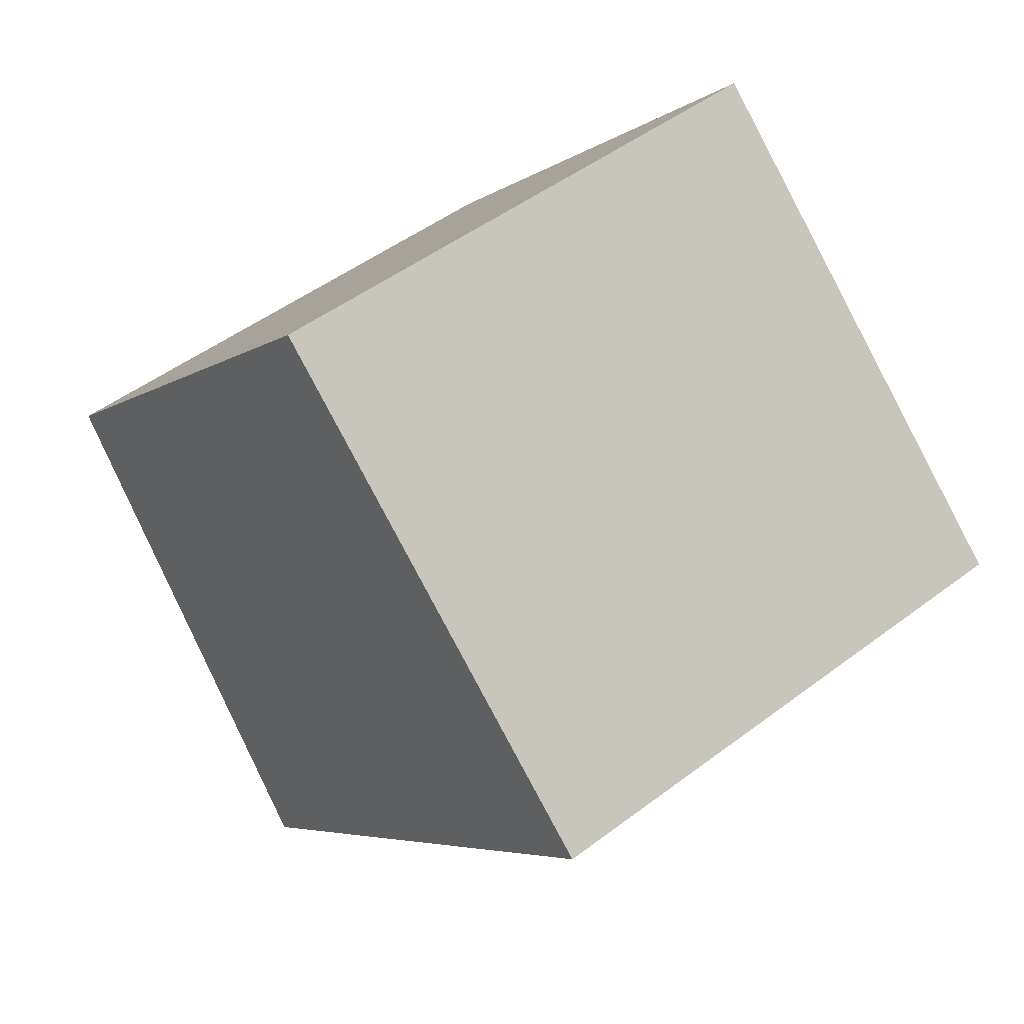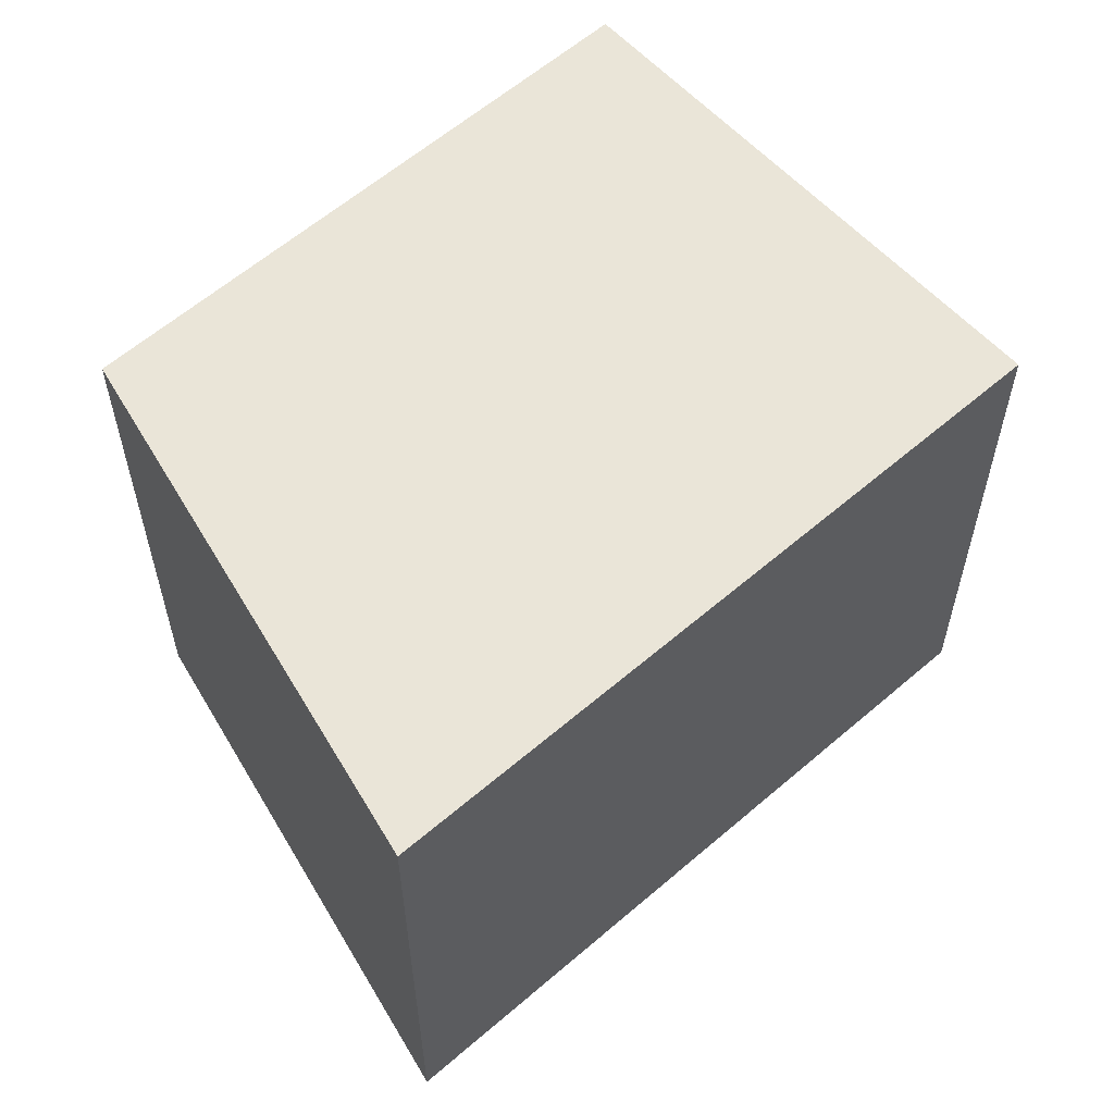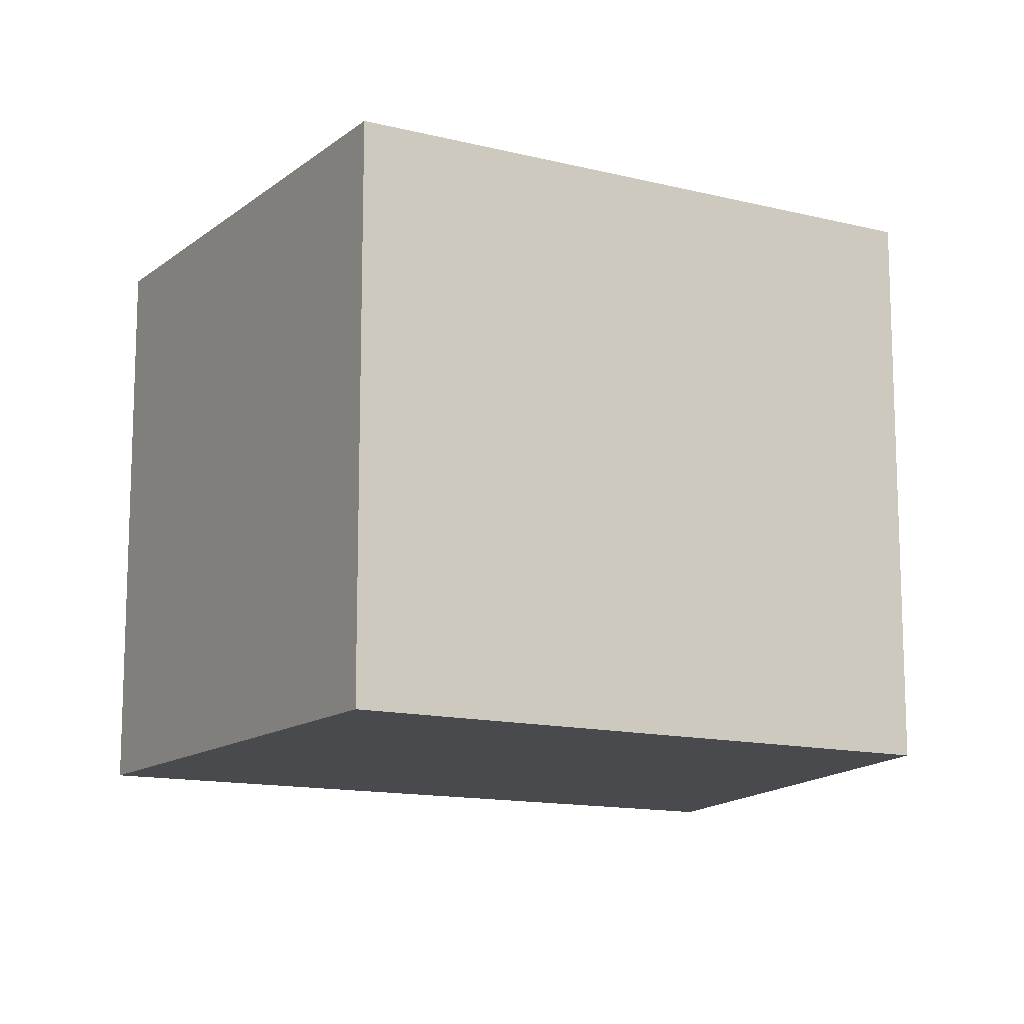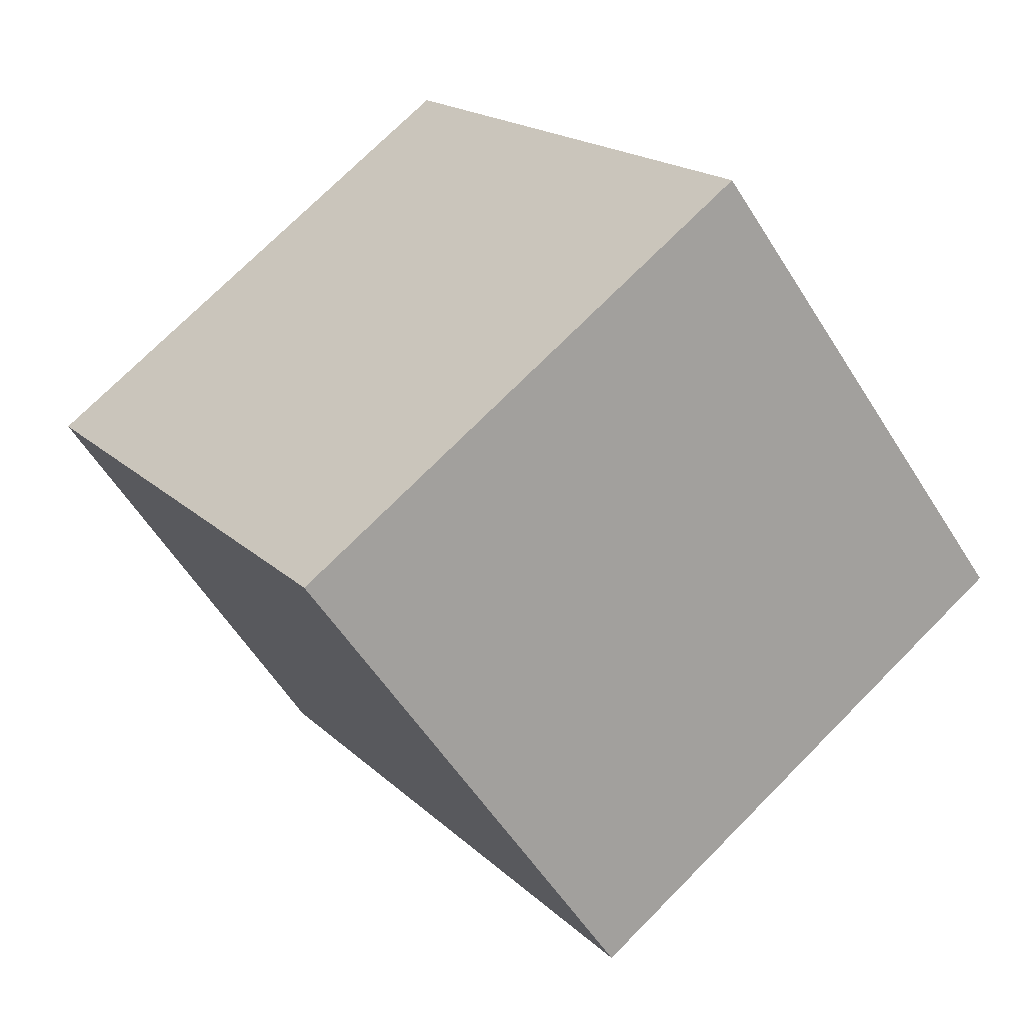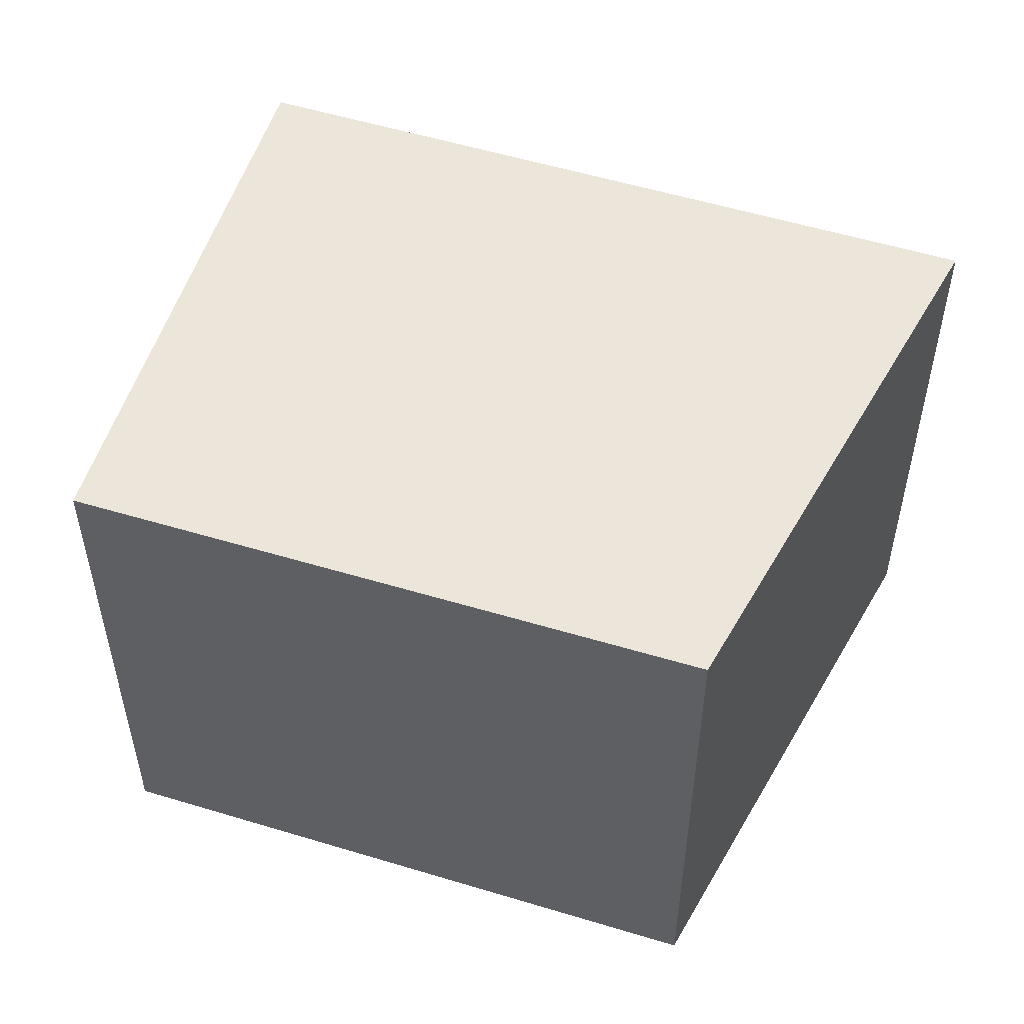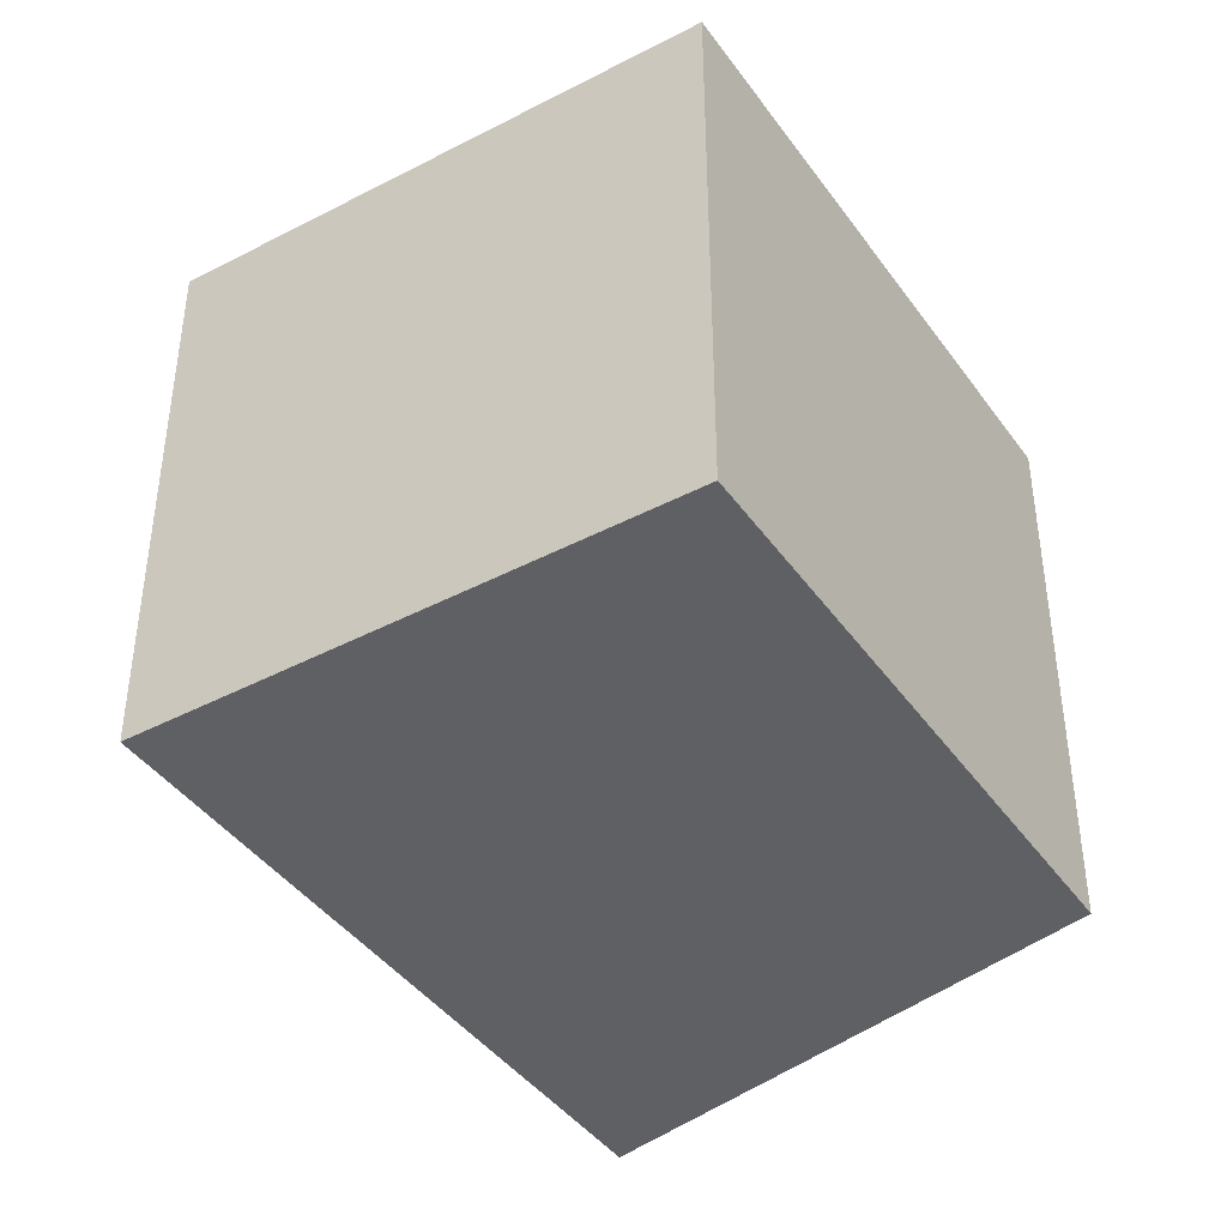
<metadata>
{"format":"obj","ext":"obj","renderer":"f3d","projection":"perspective","resolution":1024,"background":"white","views":[{"elev":48.9,"azim":49.9,"up":"+Y"},{"elev":59.9,"azim":4.6,"up":"+Z"},{"elev":-13.2,"azim":-163.8,"up":"+Z"},{"elev":73.8,"azim":44.8,"up":"+Y"},{"elev":53.9,"azim":-115.6,"up":"+Z"},{"elev":-42.5,"azim":169.0,"up":"+Z"}]}
</metadata>
<code>
v 18.53 172.4 -3.039
v 20.23 169.9 -3.019
v 22.93 172.7 -3.037
v 20.79 174.7 -3.054
v 20.24 169.9 -3.019
v 18.54 172.4 -3.039
v 20.79 174.7 -3.054
v 22.92 172.7 -3.037
v 22.87 172.8 -3.037
v 20.2 170 -3.02
v 22.88 172.8 -3.037
v 20.19 170 -3.02
v 20.19 170 -3.02
v 18.53 172.4 -3.039
v 18.53 172.4 -5.977
v 20.19 170 -5.977
v 20.24 169.9 -3.019
v 20.23 169.9 -3.019
v 20.23 169.9 -5.977
v 20.24 169.9 -5.977
v 22.88 172.8 -3.037
v 22.93 172.7 -3.037
v 22.93 172.7 -5.977
v 22.88 172.8 -5.977
v 20.79 174.7 -3.054
v 20.79 174.7 -3.054
v 20.79 174.7 -5.977
v 20.79 174.7 -5.977
v 22.92 172.7 -3.037
v 20.24 169.9 -3.019
v 20.24 169.9 -5.977
v 22.92 172.7 -5.977
v 18.53 172.4 -3.039
v 18.54 172.4 -3.039
v 18.54 172.4 -5.977
v 18.53 172.4 -5.977
v 18.54 172.4 -3.039
v 20.79 174.7 -3.054
v 20.79 174.7 -5.977
v 18.54 172.4 -5.977
v 22.93 172.7 -3.037
v 22.92 172.7 -3.037
v 22.92 172.7 -5.977
v 22.93 172.7 -5.977
v 20.79 174.7 -3.054
v 22.88 172.8 -3.037
v 22.88 172.8 -5.977
v 20.79 174.7 -5.977
v 20.23 169.9 -3.019
v 20.19 170 -3.02
v 20.19 170 -5.977
v 20.23 169.9 -5.977
v 20.79 174.7 -5.977
v 22.93 172.7 -5.977
v 20.23 169.9 -5.977
v 18.53 172.4 -5.977
f 12 2 5 10
f 9 8 3 11
f 10 5 8 9
f 9 7 6 10
f 11 4 7 9
f 10 6 1 12
f 14 15 16 13
f 18 19 20 17
f 22 23 24 21
f 26 27 28 25
f 30 31 32 29
f 34 35 36 33
f 38 39 40 37
f 42 43 44 41
f 46 47 48 45
f 50 51 52 49
f 54 55 56 53

</code>
